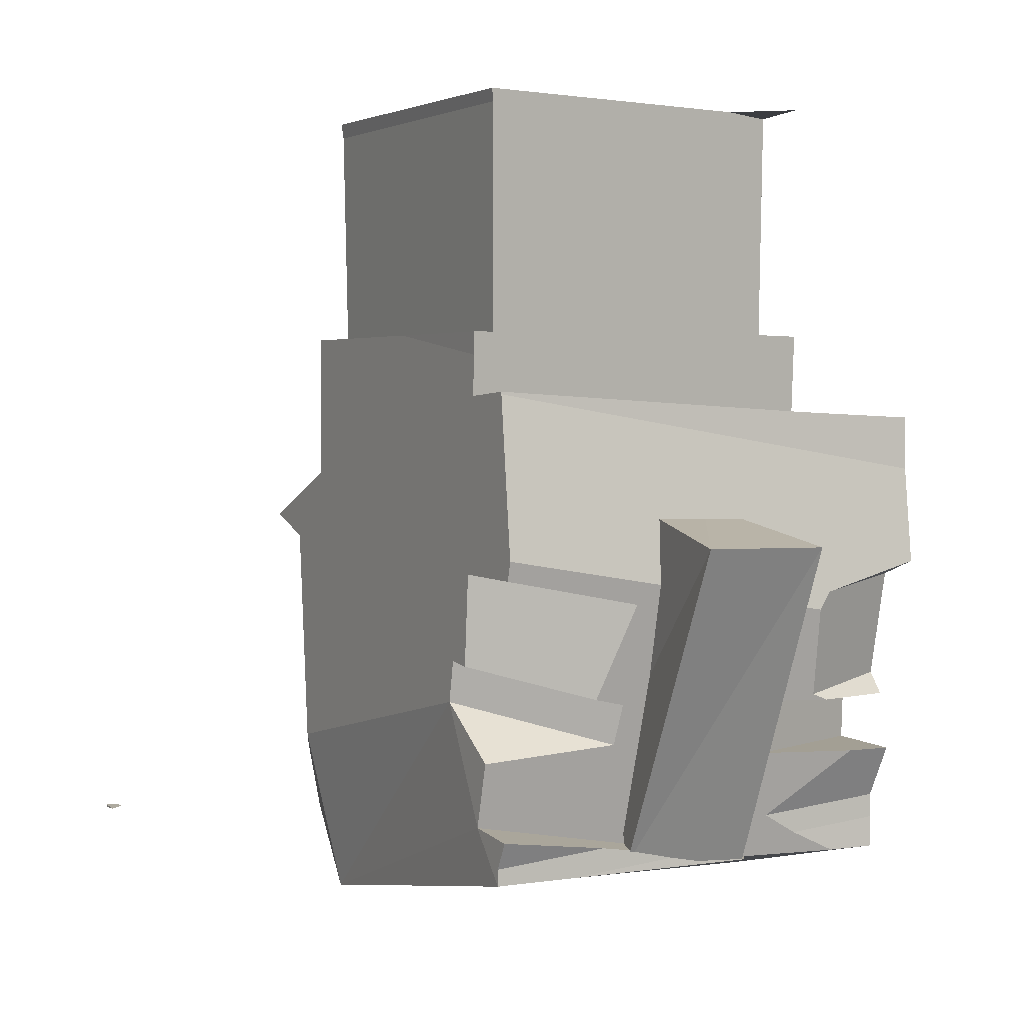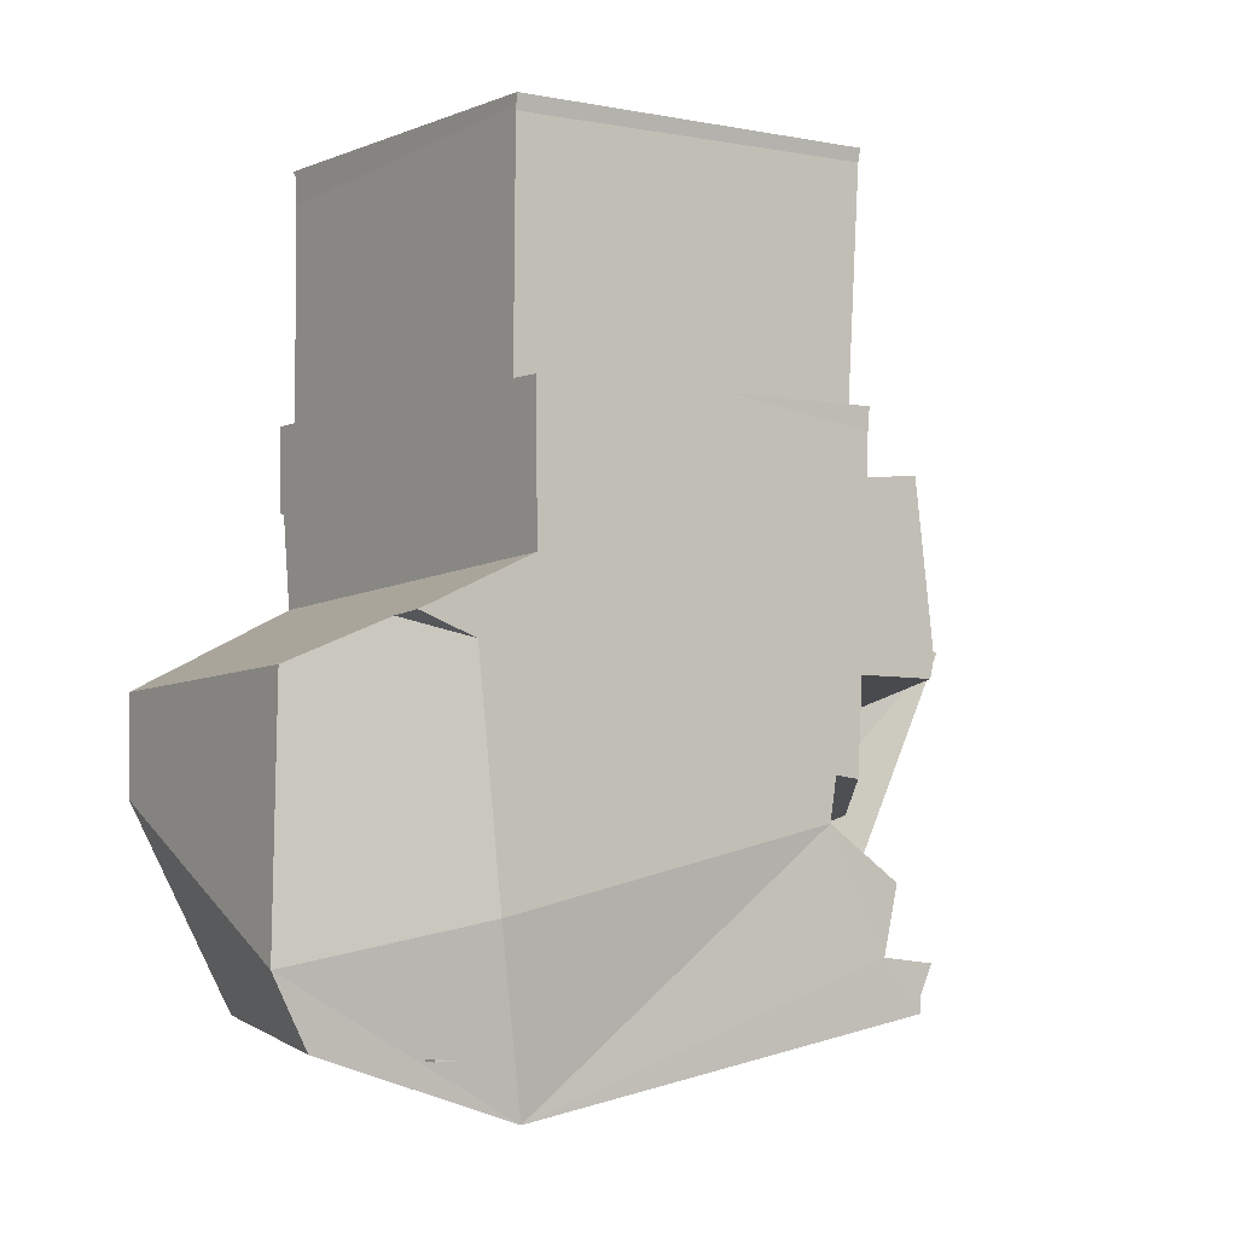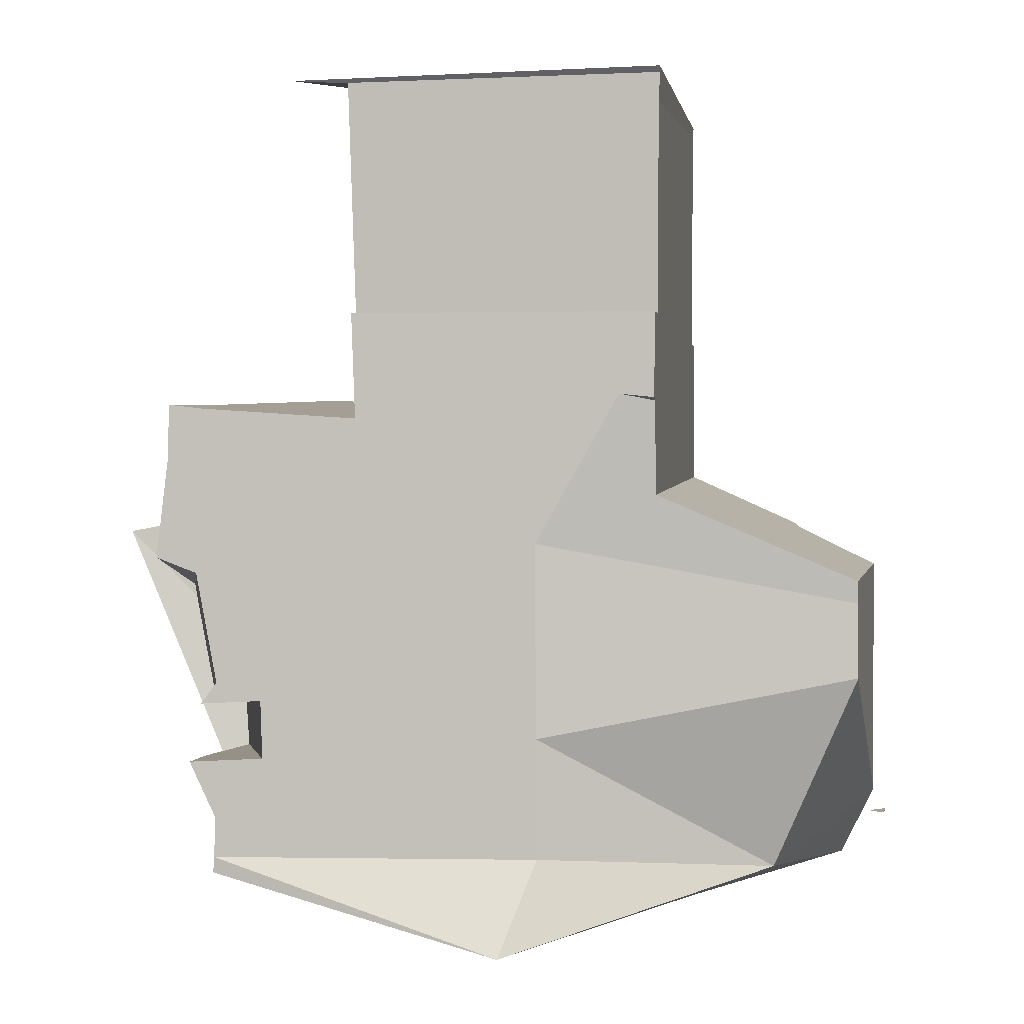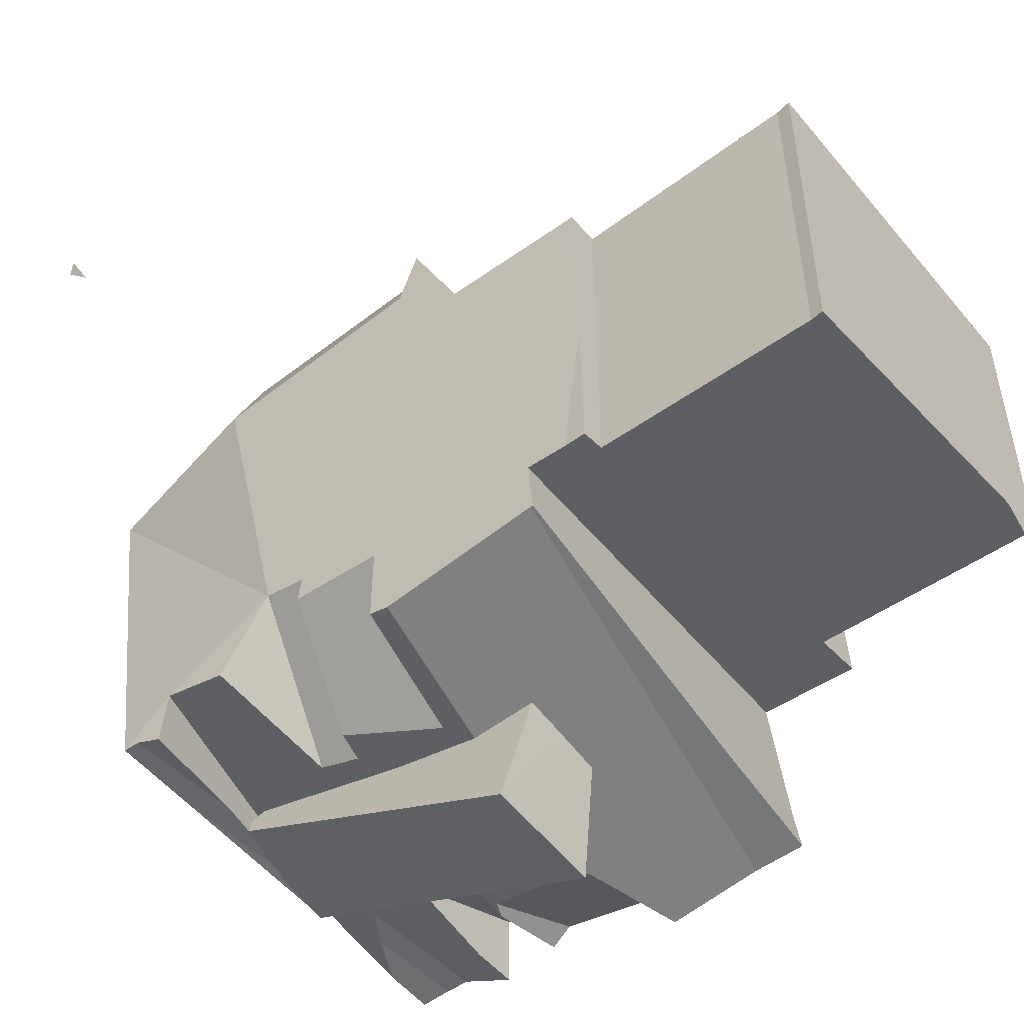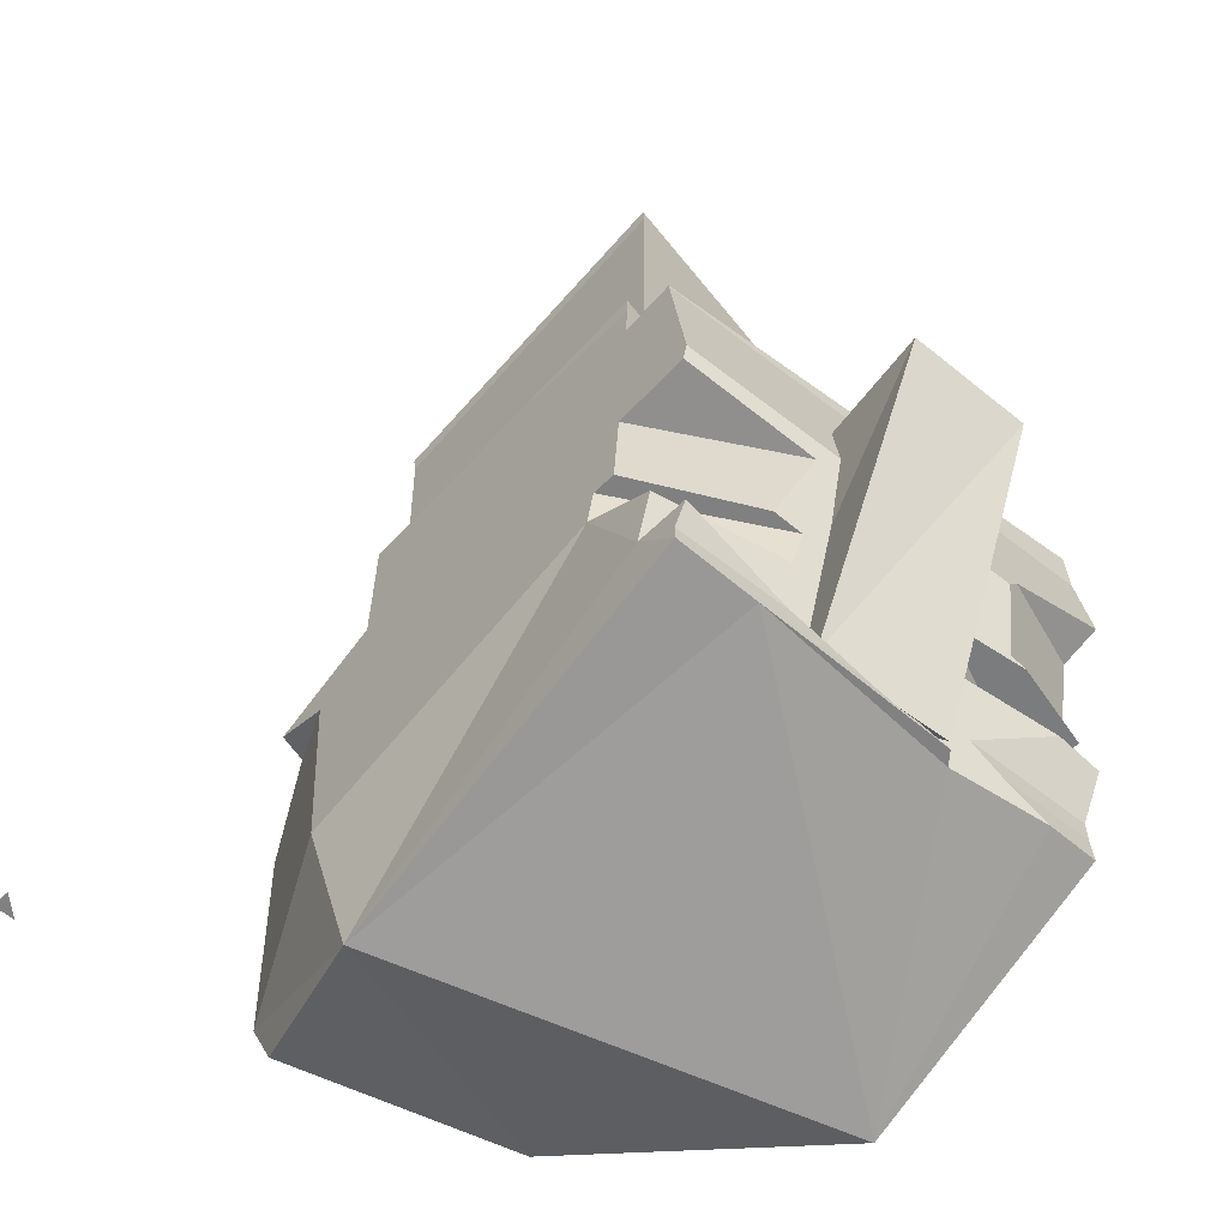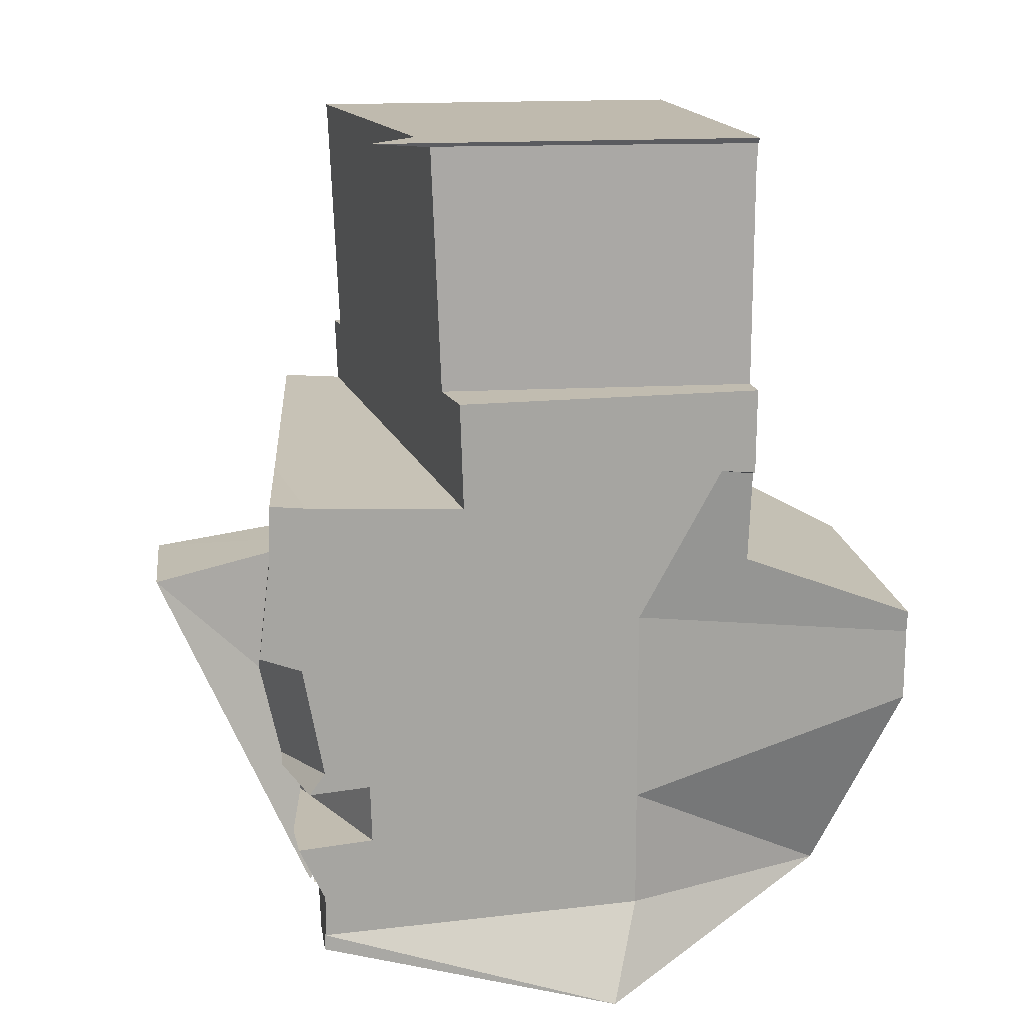
<metadata>
{"format":"obj","ext":"obj","renderer":"f3d","projection":"perspective","resolution":1024,"background":"white","views":[{"elev":2.9,"azim":151.5,"up":"+Y"},{"elev":-3.9,"azim":55.8,"up":"+Y"},{"elev":-0.3,"azim":-78.3,"up":"+Y"},{"elev":-52.0,"azim":127.9,"up":"+Z"},{"elev":-60.4,"azim":138.8,"up":"+Y"},{"elev":15.5,"azim":-98.8,"up":"+Y"}]}
</metadata>
<code>
o Cube
v 1 -1 1
v -0.257 -0.267 1
v 0.4395 0.384 0.483
v 0.4458 0.7022 0.4842
v 0.451 0.9614 0.4852
v 0.4479 0.8049 0.4846
v -0.4885 0.3901 0.5184
v -0.4852 0.9153 0.5208
v -0.4857 0.8373 0.5204
v 0.4528 0.9731 0.4852
v -0.4847 0.986 0.5239
v -0.4957 1 0.525
v 0.4569 1 0.4863
v 0.4529 0.5558 -0.4309
v 0.4612 0.9667 -0.4477
v -0.4781 0.6813 -0.2647
v 0.4507 0.4467 -0.4264
v -0.476 0.9895 -0.2766
v 0.4663 1 -0.4498
v -0.3507 1 -0.2999
v 0.4495 0.3892 -0.424
v -0.4785 0.6171 -0.2622
v -0.48 0.3945 -0.2537
v -0.4758 0.9906 -0.2918
v -0.4811 1 -0.4235
v -0.6465 0.1578 -0.6027
v -0.6246 0.1391 -0.3316
v -0.6155 0.1313 -0.219
v -0.5576 0.2399 0.5204
v -0.6192 0.3921 -0.2281
v -0.5592 0.3889 0.5211
v -0.557 0.1842 0.5201
v 0.5118 0.3888 -0.4355
v 0.5092 0.33 -0.4328
v 0.516 0.3864 -0.03493
v 0.5101 0.2259 -0.4291
v 0.5252 0.3834 0.4797
v 0.528 0.005894 0.4778
v 0.5324 -0.08771 0.6836
v 1 -1 0.9509
v 1 -0.9931 1
v 0.9474 -1 1
v -0.2449 -1 -0.5433
v 0.5175 -0.8694 -0.4655
v 0.5095 -0.1822 -0.6251
v -0.6523 -0.01841 -0.6998
v 0.5091 -0.09872 -0.6151
v 0.509 -0.07046 -0.6116
v -0.6524 0.03161 -0.6938
v 0.5074 0.2303 -0.5754
v -0.6536 0.168 -0.6901
v -0.3427 0.1834 -0.6594
v 0.5073 0.2367 -0.5752
v 0.1658 0.2153 -0.6091
v -0.432 -0.7834 -0.6198
v -0.6345 -0.8238 -0.5936
v 0.5151 -0.8866 -0.6055
v 0.5162 -0.9574 -0.5723
v 0.21 -0.9313 -0.5736
v -0.291 -0.8886 -0.5756
v -0.6328 -0.8594 -0.5769
v 0.5164 -0.9748 -0.5723
v 0.5165 -1 -0.5723
v 0.2979 -1 -0.5732
v -0.0401 -0.9712 -0.5746
v 0.07759 -0.9524 -0.5741
v -0.6321 -0.9207 -0.5769
v -0.6322 -0.9162 -0.5769
v -0.3808 -0.9421 -0.5759
v -0.3605 -0.93 -0.5758
v -0.2191 -1 -0.5774
v -0.5017 -1 -0.5797
v -0.6318 -0.9612 -0.5789
v -0.6316 -1 -0.5808
v -0.6262 -0.6132 -0.4586
v -0.6267 -0.5708 -0.4599
v -0.2306 -0.652 -0.6216
v -0.2026 -0.5714 -0.6362
v -0.6317 -0.719 -0.5428
v -0.6247 -0.7143 -0.4554
v -0.2523 -0.7148 -0.6102
v -0.4758 -0.7209 -0.6404
v -0.6332 -0.575 -0.5412
v -0.6394 -0.7242 -0.6401
v -0.5146 -0.7219 -0.6456
v 0.4165 -0.6922 -0.5207
v 0.5156 -0.7014 -0.5045
v 0.5161 -0.6738 -0.4651
v 0.1721 -0.6695 -0.5605
v 0.518 -0.5657 -0.3108
v 0.1604 -0.5642 -0.5864
v 0.1631 -0.5881 -0.5806
v 0.1643 -0.5994 -0.5778
v 0.5175 -0.5151 -0.3193
v 0.5169 -0.4572 -0.329
v -0.6414 -0.3274 -0.6083
v -0.6434 -0.2526 -0.6223
v -0.3698 -0.4138 -0.6962
v -0.3645 -0.3319 -0.7143
v -0.3956 -0.2862 -0.7113
v -0.6519 -0.2135 -0.7234
v -0.3792 -0.5602 -0.6638
v -0.4206 -0.5771 -0.6657
v -0.6387 -0.5786 -0.6105
v -0.6362 -0.5253 -0.5714
v -0.3746 -0.4889 -0.6796
v 0.4468 -0.2451 -0.6195
v 0.511 -0.2317 -0.565
v 0.5101 -0.2326 -0.6134
v 0.1893 -0.4061 -0.6188
v 0.1553 -0.3023 -0.6476
v 0.5152 -0.3951 -0.3974
v 0.5138 -0.2287 -0.4073
v 0.5158 -0.4655 -0.3932
v 0.2356 -0.5476 -0.5796
v 0.5353 -0.7595 0.5677
v 0.3431 -0.861 1
v 0.4711 -1.193 0.4792
v 0.3448 -1.035 0.9132
v 0.532 -0.182 0.6252
v 0.464 -0.1371 0.7853
v 0.5343 -0.1273 0.7707
v 0.5351 -0.7268 0.571
v 0.3666 -0.2393 1
v -0.5706 -0.6584 0.2287
v -0.5672 -0.9545 0.2297
v -0.3501 -0.5132 1
v -0.6895 -1.181 0.1552
v -0.2683 -0.9955 0.7827
v -0.5762 -0.1788 0.2271
v -0.3521 -0.3276 1
v -0.5707 -0.01442 0.3195
v -0.5175 -0.0169 0.5176
v -0.5127 -0.05829 0.5172
v -0.3587 -0.2715 1
v -0.5639 0.1886 0.4337
v -0.5648 0.1618 0.4186
v -0.5391 0.1721 0.5193
v -0.5625 0.1867 0.451
v -0.5569 0.179 0.5201
v -0.2072 -0.9961 -0.5876
v -0.1288 -0.7128 -0.3904
v -0.1878 -0.149 -0.9636
v -0.1288 -0.06138 -0.5113
v 0.1301 -0.983 -0.5573
v 0.07062 -0.7128 -0.3904
v 0.1356 -0.1442 -0.9538
v 0.07062 -0.06138 -0.5113
f 1 41 42
f 6 15 5
f 13 12 11
f 6 5 8
f 11 18 8
f 35 33 21
f 13 19 20
f 20 14 16
f 24 12 25
f 4 3 14
f 10 15 13
f 22 7 9
f 20 24 25
f 36 53 54
f 30 7 23
f 133 38 3
f 42 40 1
f 40 41 1
f 23 17 21
f 134 135 2
f 40 42 41
f 35 34 33
f 52 51 26
f 46 48 100
f 77 78 89
f 52 27 54
f 49 48 46
f 96 83 28
f 44 59 66
f 52 54 49
f 36 35 38
f 90 94 123
f 72 74 73
f 65 64 71
f 62 59 58
f 70 61 60
f 68 69 67
f 62 63 64
f 55 61 56
f 58 59 57
f 56 85 55
f 67 73 80
f 80 82 79
f 76 83 103
f 79 85 84
f 81 75 77
f 76 77 75
f 95 115 114
f 90 86 89
f 86 88 87
f 94 93 92
f 90 93 94
f 110 91 98
f 100 97 101
f 100 98 96
f 96 98 106
f 105 103 104
f 113 110 111
f 112 115 110
f 108 107 109
f 113 107 108
f 2 131 127
f 121 39 2
f 121 120 122
f 117 116 123
f 117 118 116
f 139 32 29
f 137 132 133
f 138 139 136
f 125 126 129
f 131 125 127
f 128 73 74
f 128 64 118
f 134 133 132
f 142 143 141
f 144 147 143
f 147 146 145
f 145 142 141
f 143 145 141
f 144 146 148
f 6 14 15
f 11 8 10
f 10 13 11
f 5 10 8
f 8 9 6
f 9 7 4
f 6 9 4
f 7 31 29
f 29 32 7
f 32 4 7
f 22 9 16
f 9 8 18
f 16 9 18
f 11 24 18
f 21 3 35
f 3 37 35
f 25 12 20
f 12 13 20
f 16 18 20
f 20 19 15
f 15 14 20
f 14 17 16
f 24 11 12
f 3 21 17
f 17 14 3
f 14 6 4
f 5 15 10
f 15 19 13
f 22 23 7
f 20 18 24
f 54 27 28
f 28 36 54
f 30 31 7
f 4 32 138
f 32 140 138
f 138 133 3
f 133 134 38
f 38 37 3
f 3 4 138
f 21 33 34
f 34 36 21
f 36 28 23
f 28 30 23
f 22 16 17
f 36 23 21
f 23 22 17
f 2 39 134
f 39 38 134
f 47 45 99
f 100 101 46
f 47 99 48
f 99 100 48
f 87 44 86
f 44 43 89
f 43 72 69
f 69 70 43
f 70 60 43
f 55 85 82
f 60 55 81
f 55 82 81
f 44 89 86
f 43 60 81
f 89 43 81
f 92 93 78
f 93 89 78
f 102 106 78
f 106 92 78
f 78 103 102
f 81 77 89
f 52 26 27
f 49 50 48
f 26 51 49
f 49 46 26
f 46 101 97
f 46 97 27
f 27 26 46
f 31 30 136
f 30 28 137
f 136 30 137
f 28 27 97
f 29 31 136
f 136 139 29
f 83 137 28
f 105 104 83
f 28 97 96
f 96 105 83
f 71 43 65
f 43 44 66
f 65 43 66
f 44 57 59
f 53 50 54
f 50 49 54
f 49 51 52
f 123 47 38
f 47 48 36
f 38 47 36
f 50 53 36
f 48 50 36
f 123 38 120
f 39 122 120
f 36 34 35
f 38 39 120
f 35 37 38
f 118 63 44
f 63 62 44
f 58 57 44
f 62 58 44
f 47 123 113
f 123 116 90
f 113 123 95
f 116 118 90
f 44 87 88
f 118 44 90
f 109 45 108
f 45 47 108
f 44 88 90
f 113 108 47
f 114 112 95
f 112 113 95
f 95 123 94
f 73 67 72
f 67 69 72
f 62 66 59
f 70 68 61
f 68 70 69
f 65 66 64
f 66 62 64
f 55 60 61
f 56 84 85
f 137 83 132
f 83 76 132
f 76 75 125
f 132 76 130
f 130 76 125
f 80 79 61
f 79 84 56
f 75 80 125
f 79 56 61
f 61 68 80
f 68 67 80
f 73 126 80
f 126 125 80
f 80 81 82
f 103 78 76
f 83 104 103
f 79 82 85
f 81 80 75
f 76 78 77
f 95 91 115
f 90 88 86
f 92 91 94
f 91 95 94
f 90 89 93
f 92 106 91
f 106 98 91
f 98 99 111
f 99 45 111
f 45 109 107
f 111 110 98
f 110 115 91
f 45 107 111
f 96 97 100
f 100 99 98
f 106 102 105
f 105 96 106
f 105 102 103
f 113 112 110
f 112 114 115
f 113 111 107
f 129 119 117
f 117 124 127
f 124 2 127
f 2 135 131
f 127 129 117
f 2 124 121
f 121 122 39
f 123 120 121
f 121 124 123
f 124 117 123
f 117 119 118
f 139 140 32
f 133 138 137
f 138 136 137
f 138 140 139
f 129 127 125
f 126 128 129
f 131 130 125
f 128 126 73
f 119 129 118
f 129 128 118
f 128 74 72
f 43 71 64
f 128 72 43
f 64 63 118
f 128 43 64
f 132 130 134
f 130 131 134
f 131 135 134
f 142 144 143
f 144 148 147
f 147 148 146
f 145 146 142
f 143 147 145
f 144 142 146

</code>
